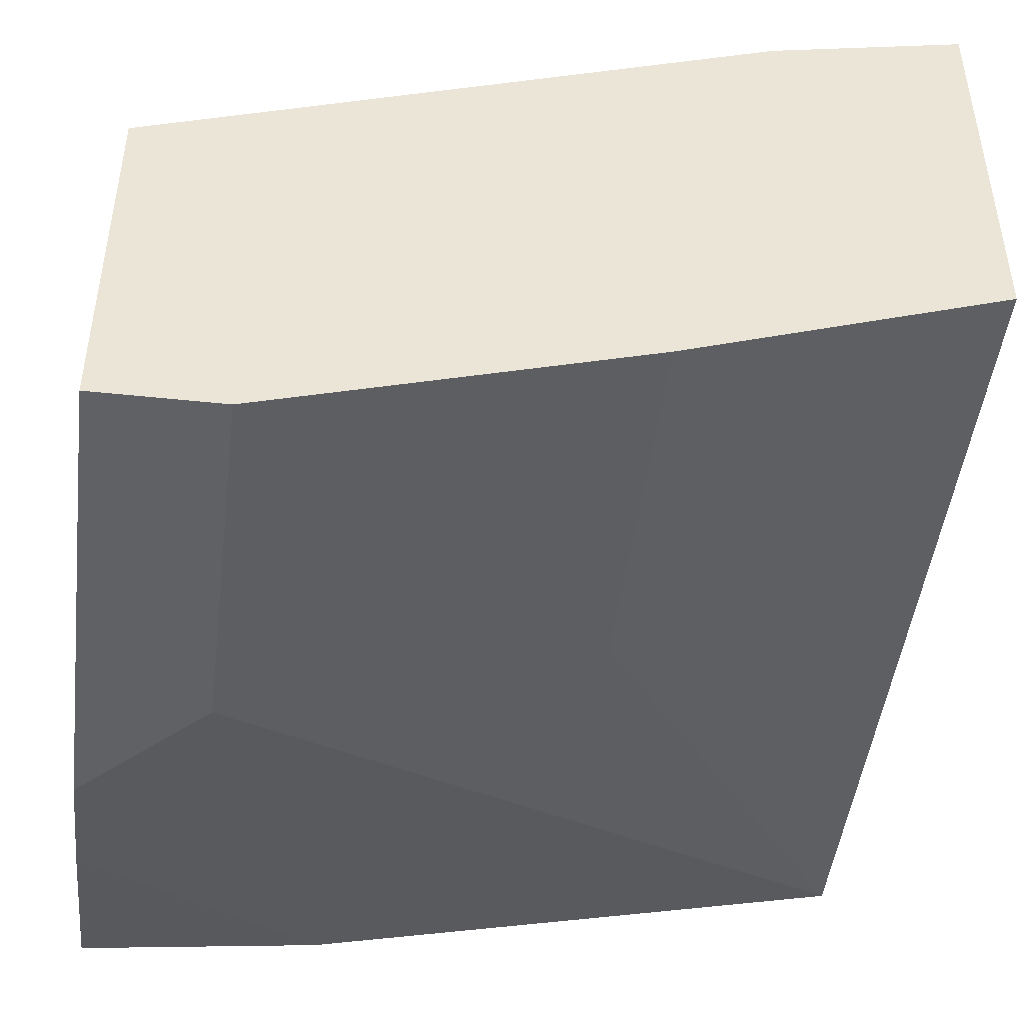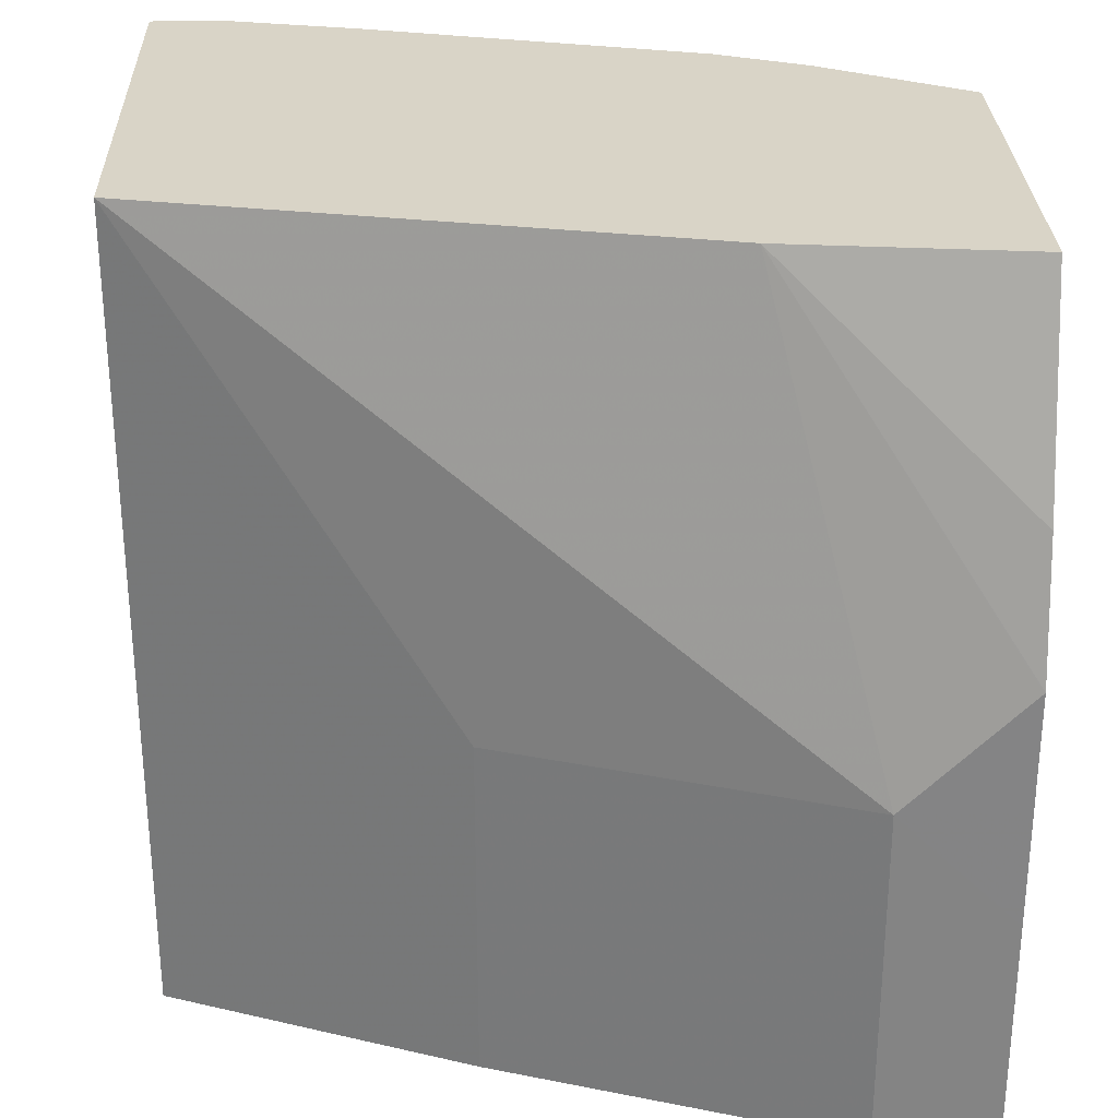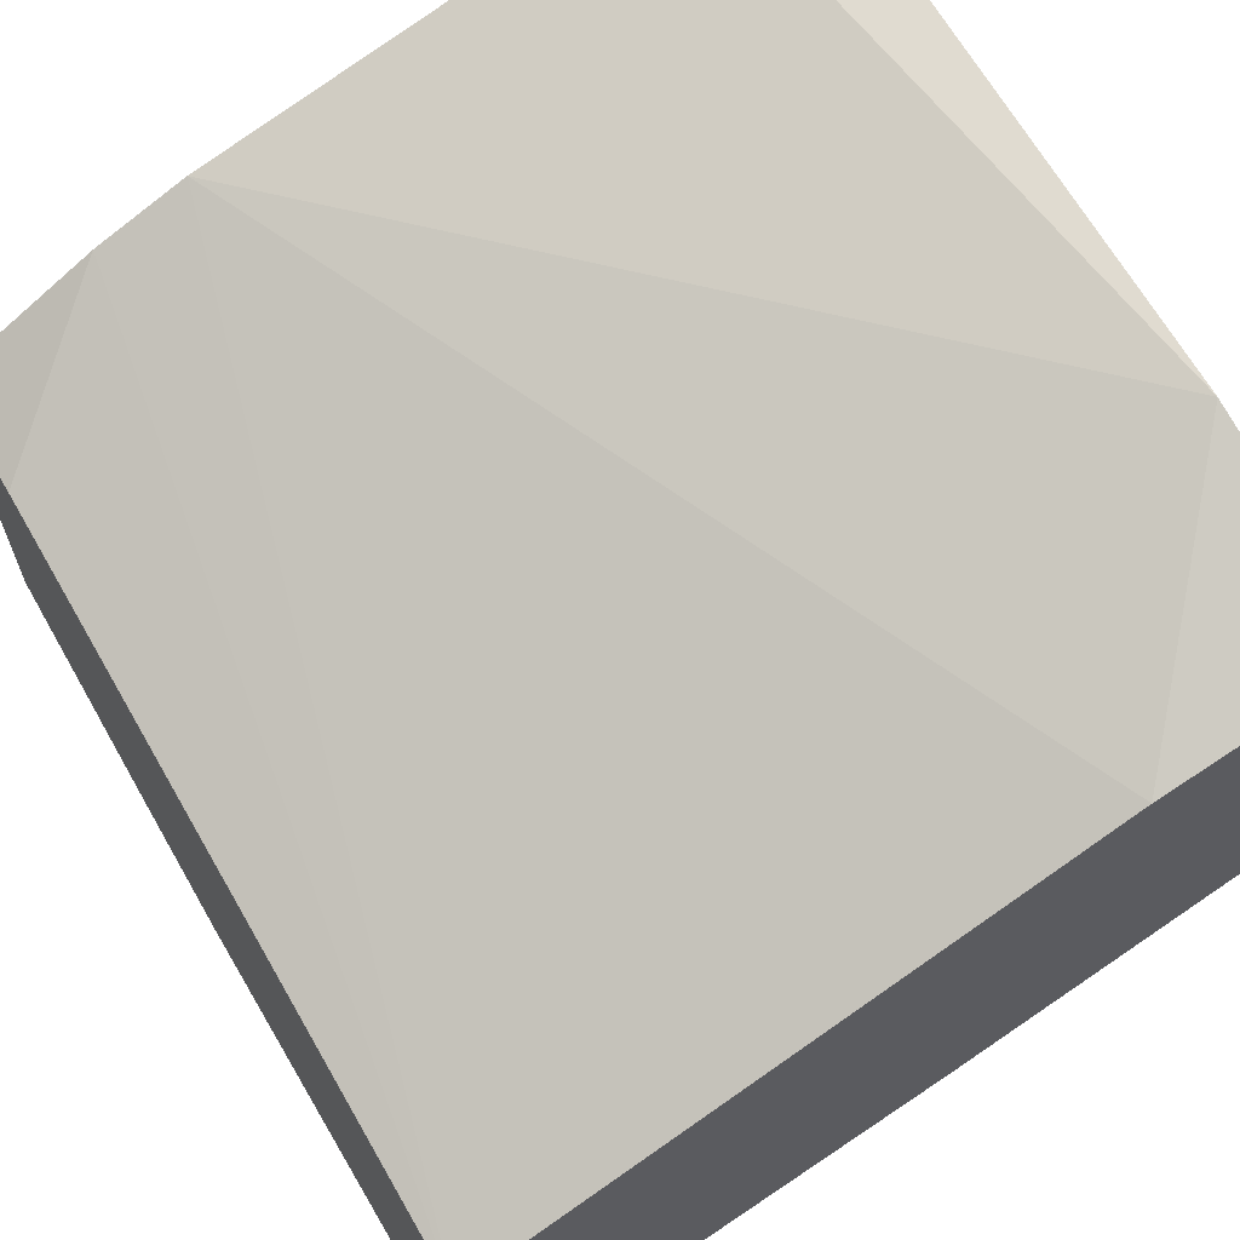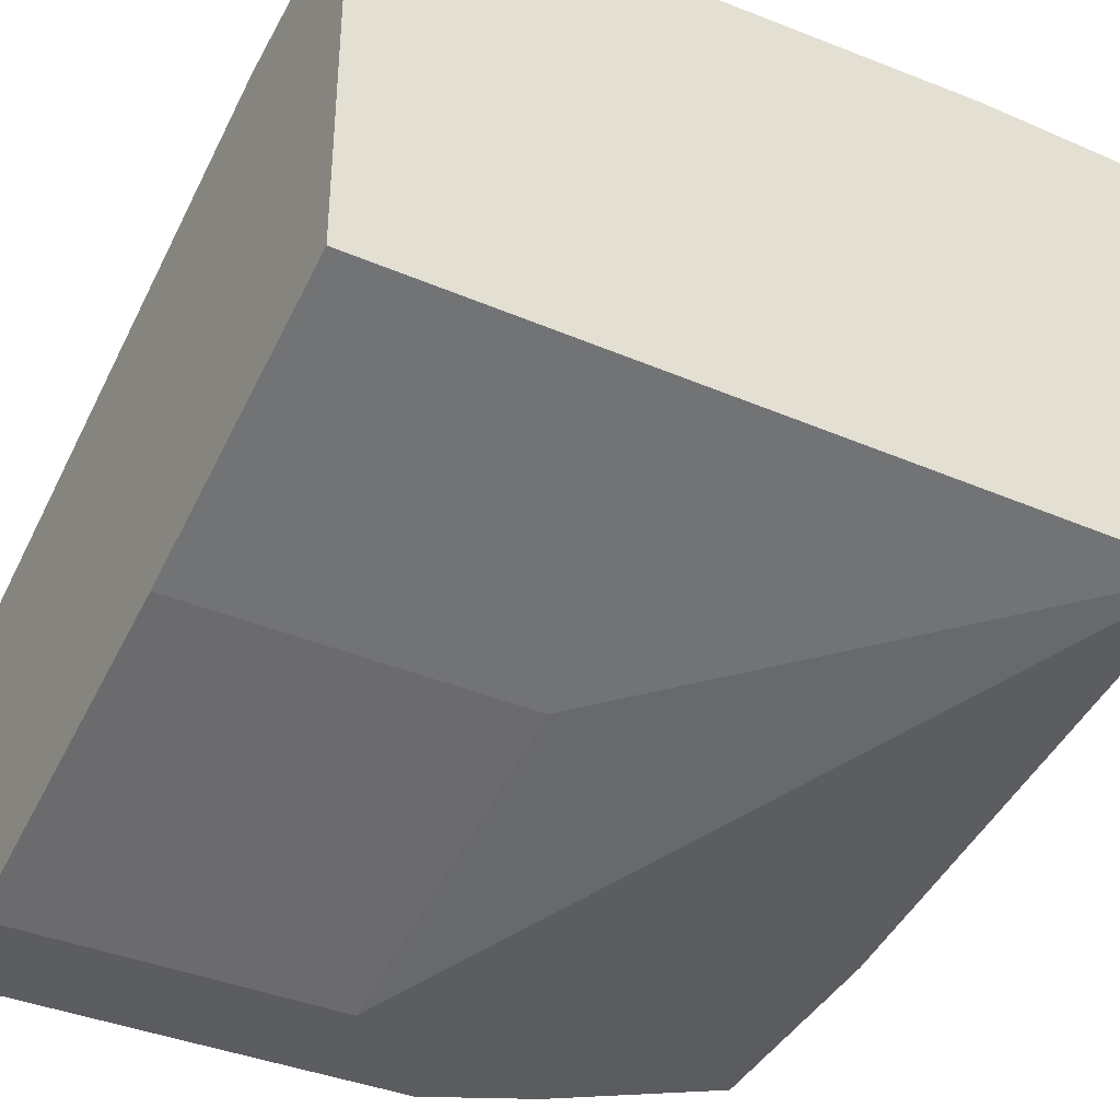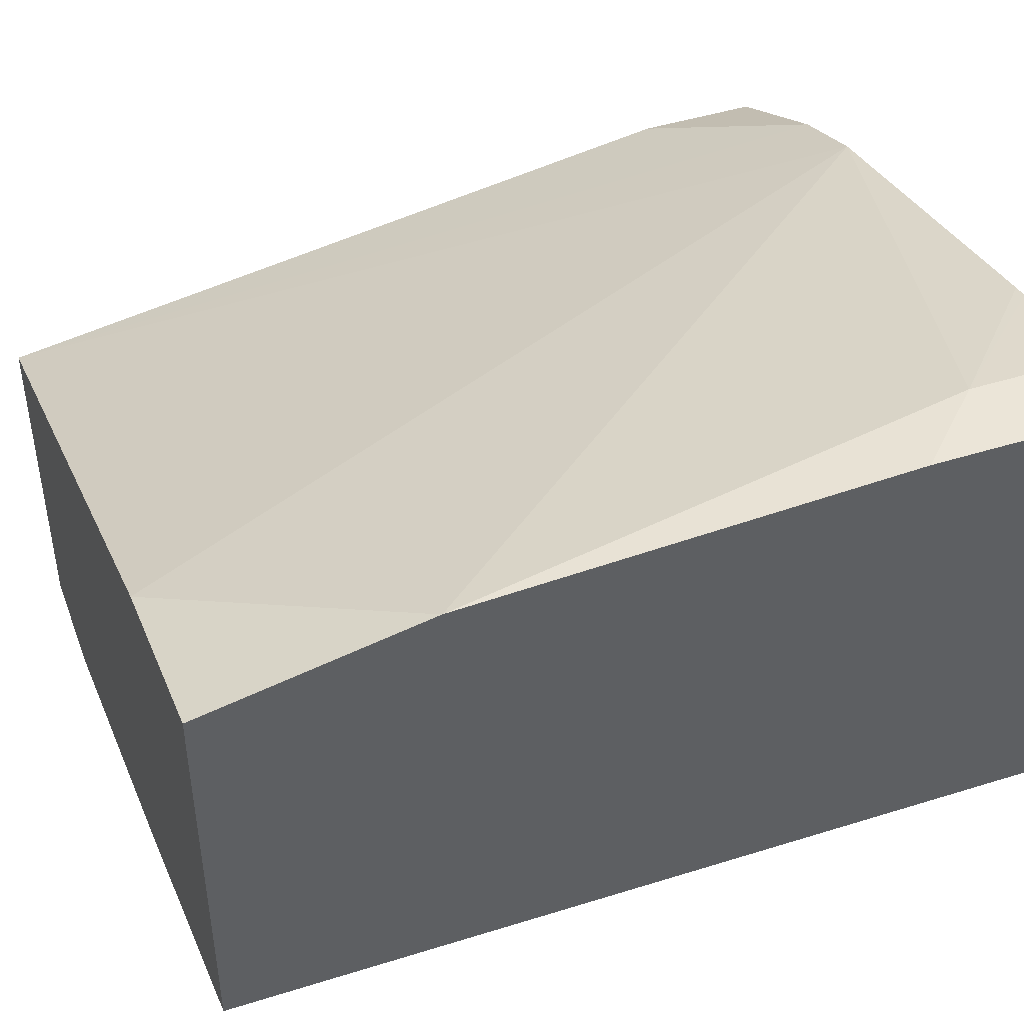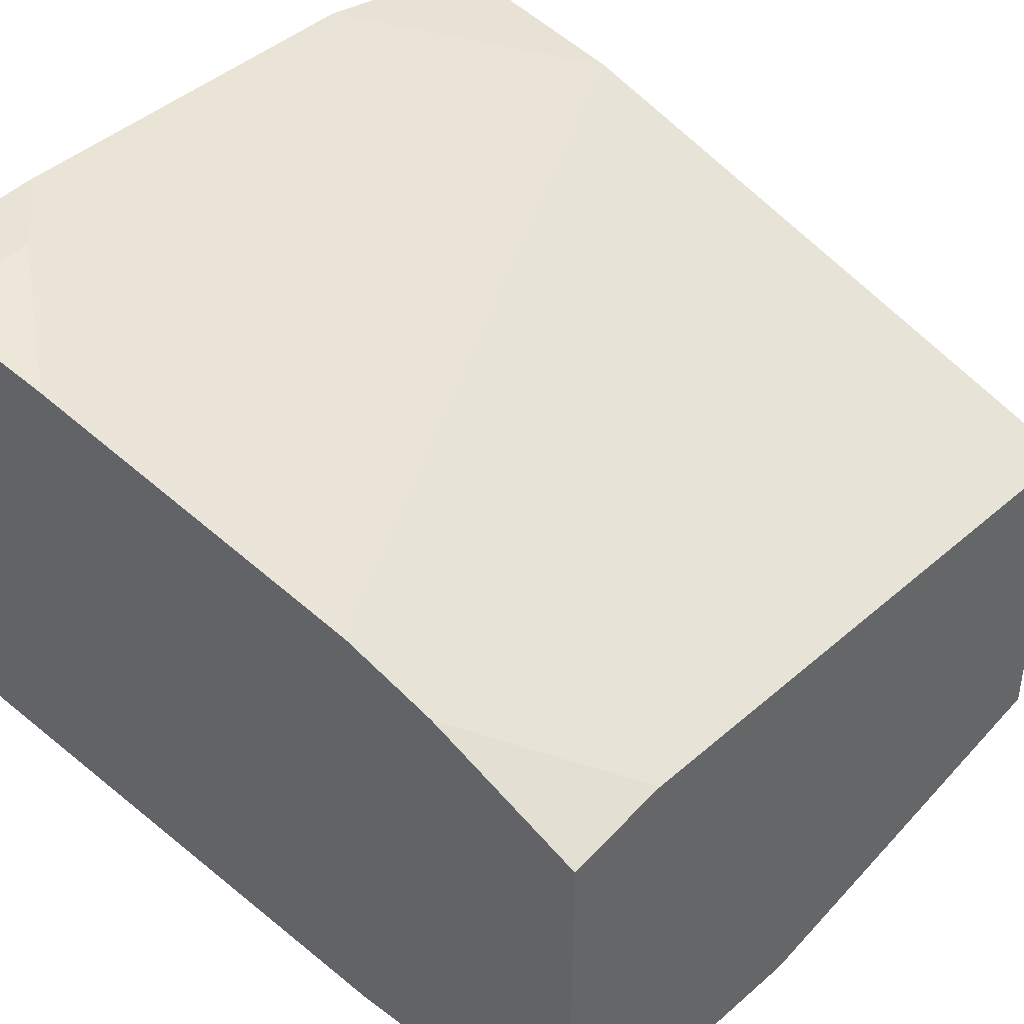
<metadata>
{"format":"obj","ext":"obj","renderer":"f3d","projection":"perspective","resolution":1024,"background":"white","views":[{"elev":-47.0,"azim":172.9,"up":"+Y"},{"elev":28.8,"azim":-1.9,"up":"+Z"},{"elev":65.3,"azim":149.4,"up":"+Y"},{"elev":-36.8,"azim":-119.2,"up":"+Y"},{"elev":45.8,"azim":-109.8,"up":"+Y"},{"elev":41.8,"azim":38.2,"up":"+Y"}]}
</metadata>
<code>
v -0.2639 0.5661 0.2642
v -0.2639 0.4445 0.2642
v -0.2639 0.5661 0.2267
v -0.311 0.5921 0.2642
v -0.2642 0.4445 0.2642
v -0.2639 0.4247 0.1946
v -0.2639 0.5285 -0.0008301
v -0.3397 0.6038 0.2642
v -0.3397 0.4529 0.2642
v -0.2639 0.4152 0.1513
v -0.2639 0.415 -0.0008301
v -0.4529 0.6038 -0.0008301
v -0.4906 0.6416 0.2264
v -0.4481 0.6321 0.2642
v -0.5134 0.6341 0.06803
v -0.5134 0.4906 0.2642
v -0.3019 0.4152 0.1132
v -0.2642 0.4152 0.1509
v -0.2639 0.4151 0.1132
v -0.3019 0.4152 -0.0008301
v -0.2639 0.415 0.07534
v -0.5131 0.6191 -0.0008301
v -0.5134 0.6416 0.2036
v -0.4906 0.6416 0.2642
v -0.4529 0.6332 0.2642
v -0.5134 0.6192 -0.0008301
v -0.5134 0.6416 0.2642
v -0.5134 0.4906 -0.0008301
v -0.4151 0.4529 0.1132
v -0.4151 0.4529 -0.0008301
f 13 27 24
f 13 23 27
f 12 22 15
f 11 17 20
f 11 21 17
f 9 17 18
f 9 18 10
f 9 16 17
f 8 15 13
f 8 12 15
f 13 24 25
f 10 18 19
f 13 25 14
f 16 30 29
f 15 22 26
f 15 26 28
f 15 28 16
f 15 16 27
f 15 27 23
f 16 28 30
f 16 29 17
f 17 29 30
f 17 30 20
f 17 21 19
f 17 19 18
f 8 13 14
f 13 15 23
f 7 12 8
f 5 9 6
f 7 26 22
f 1 6 10
f 1 10 19
f 1 19 21
f 1 21 11
f 1 11 7
f 1 7 3
f 1 3 4
f 1 4 8
f 1 8 14
f 1 14 25
f 1 25 24
f 1 24 27
f 1 2 6
f 1 16 9
f 7 28 26
f 7 30 28
f 7 20 30
f 1 27 16
f 6 9 10
f 7 11 20
f 4 7 8
f 3 7 4
f 2 5 6
f 1 5 2
f 1 9 5
f 7 22 12

</code>
